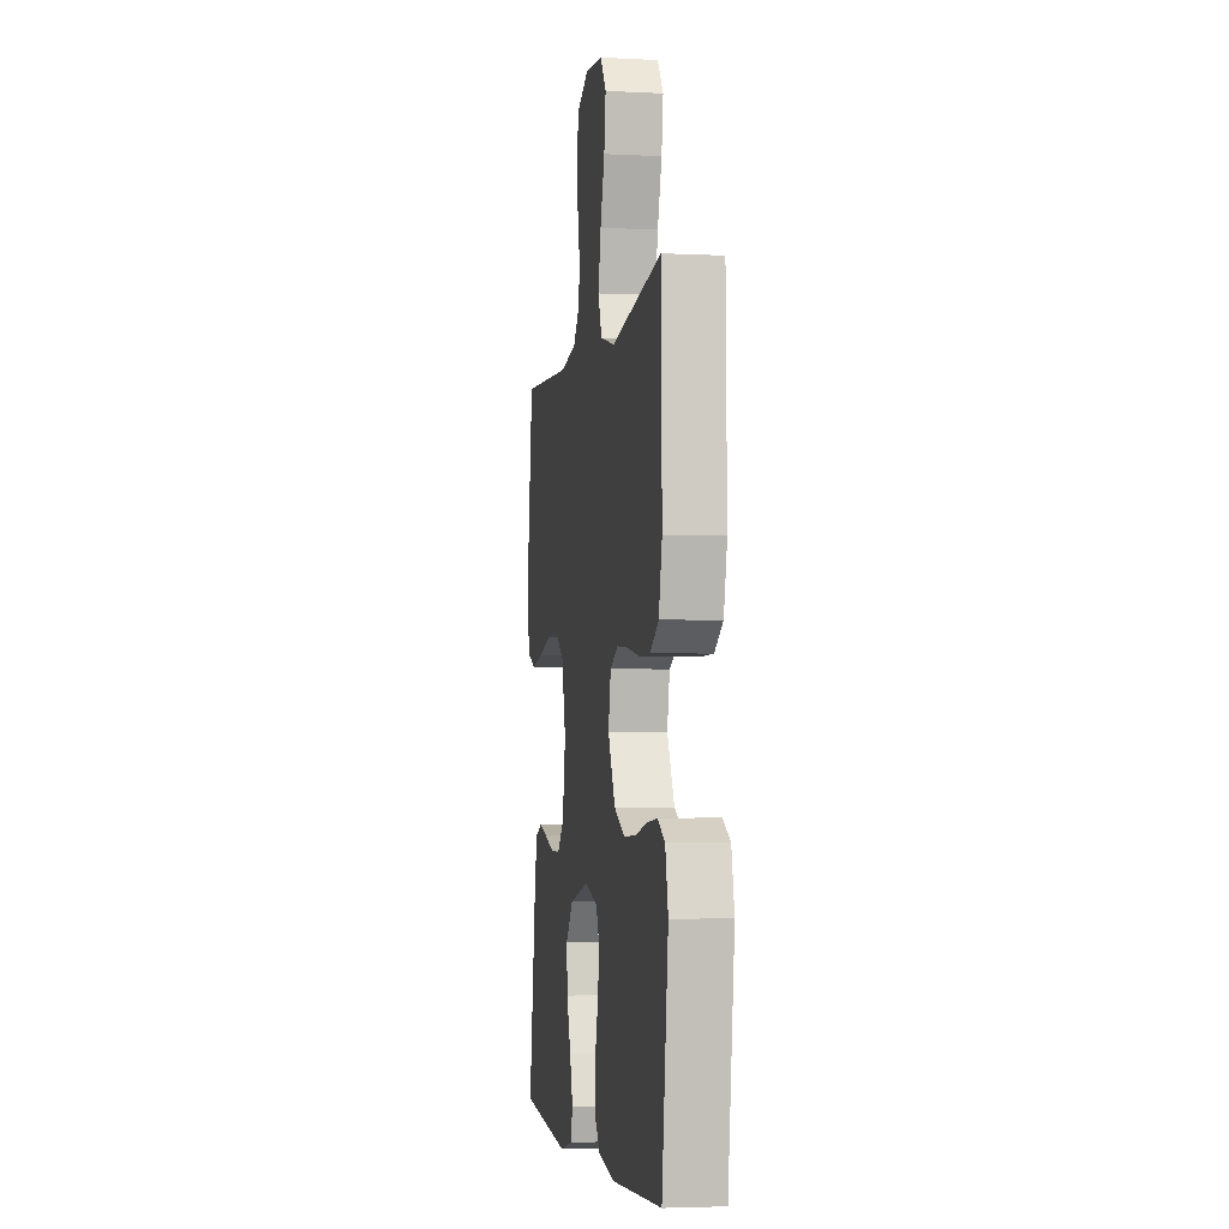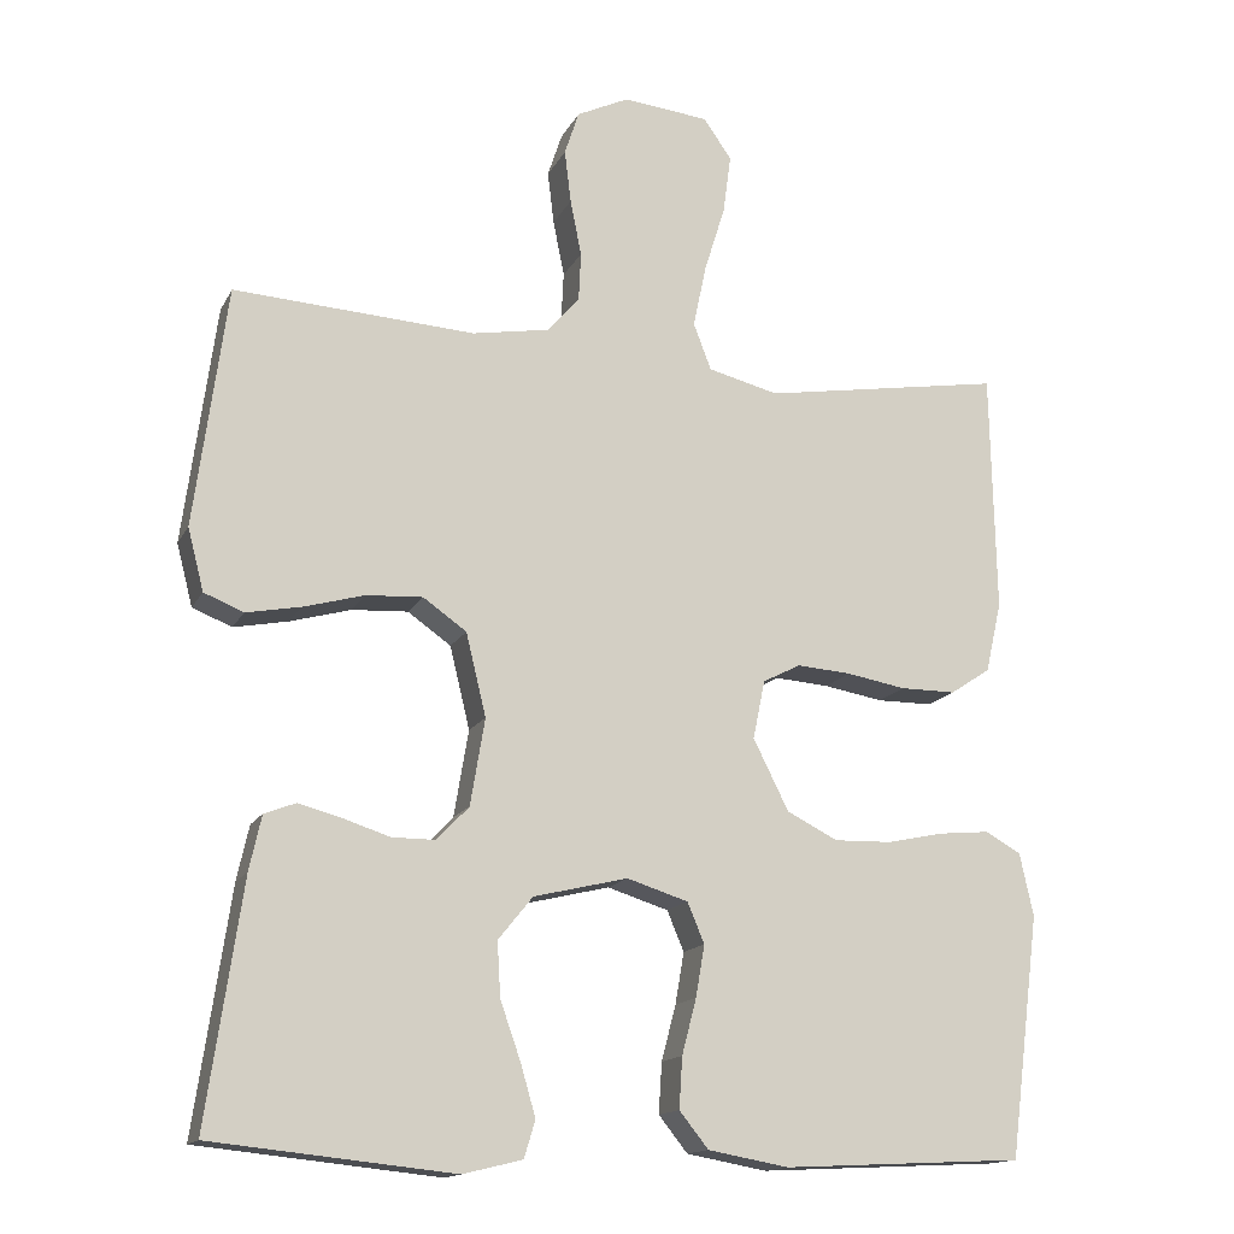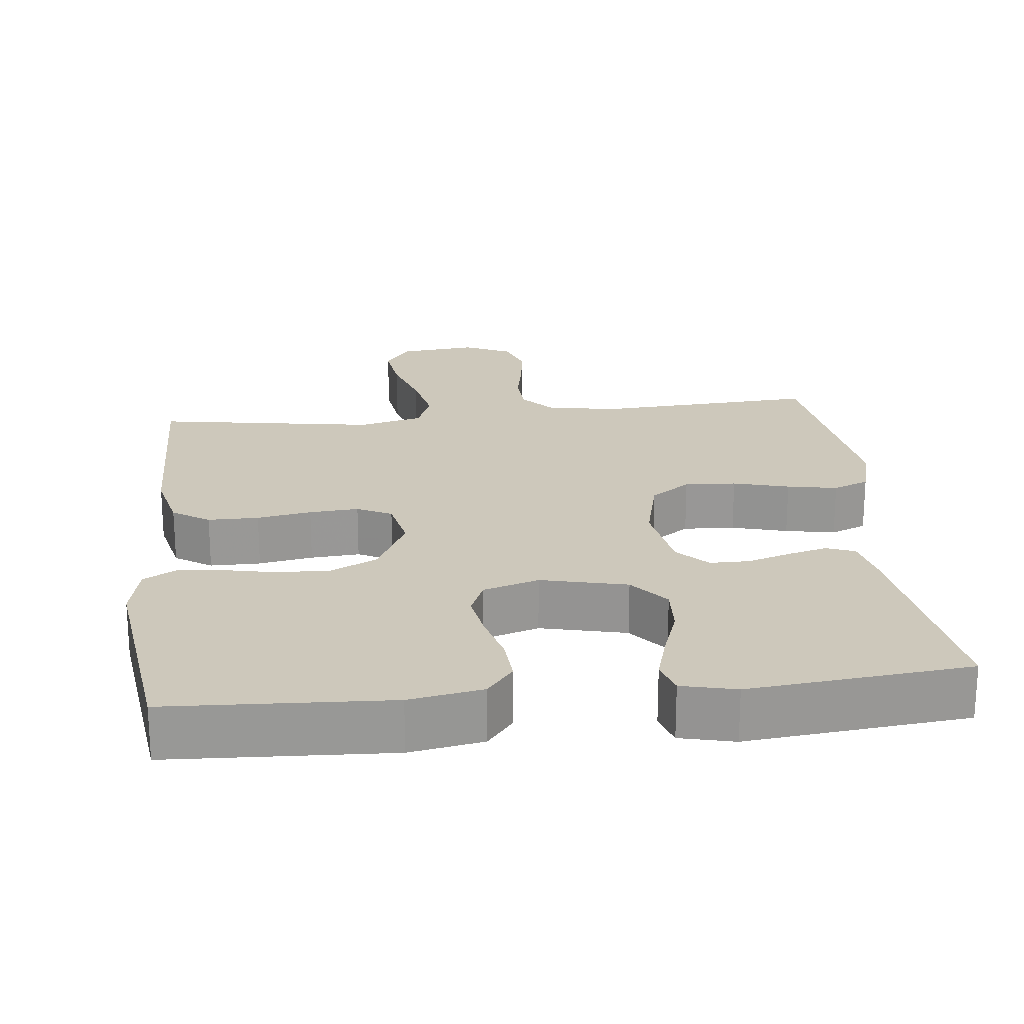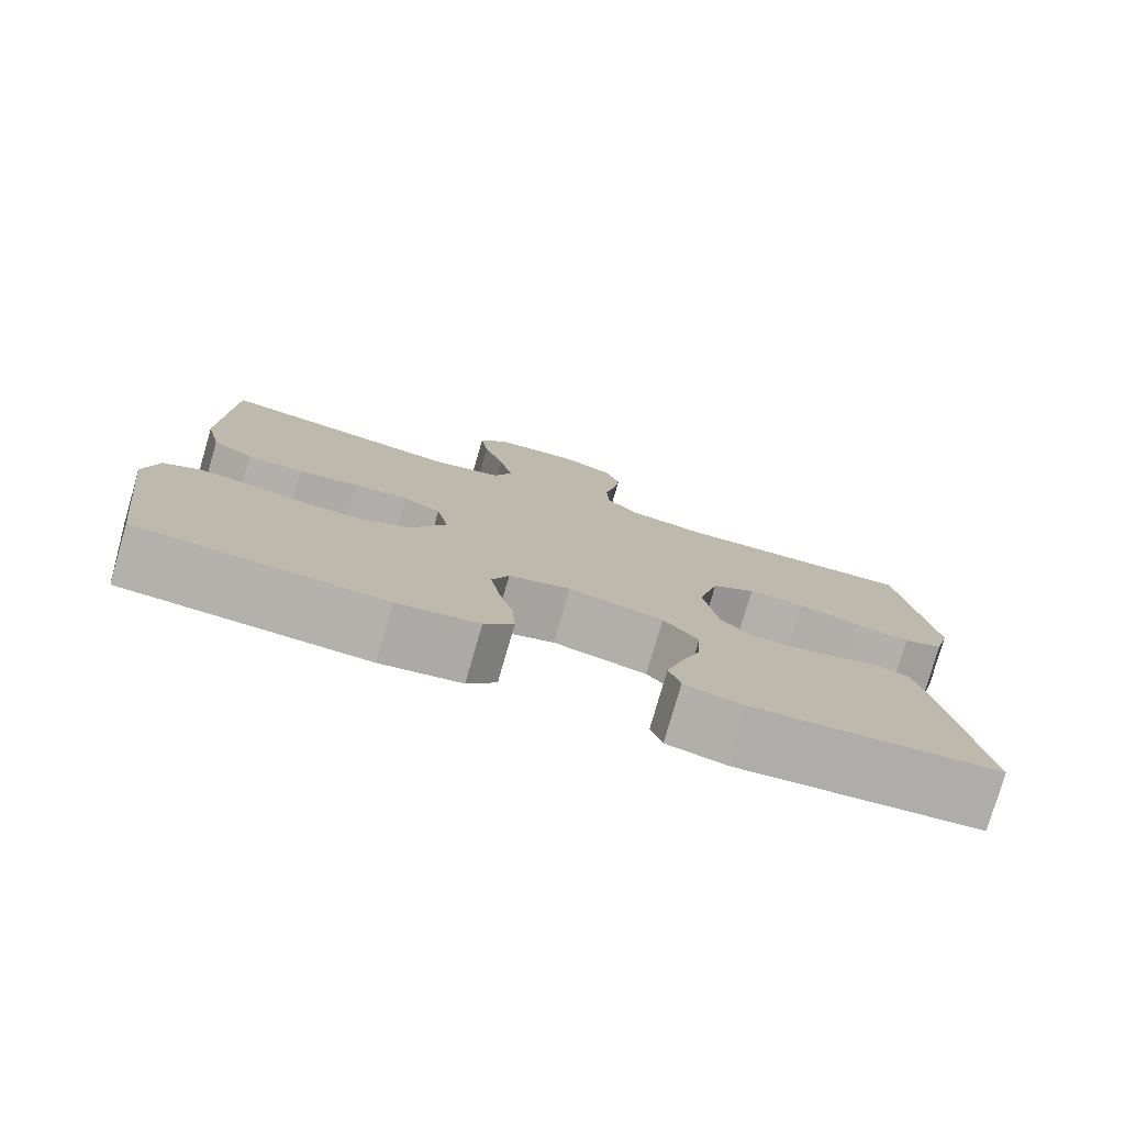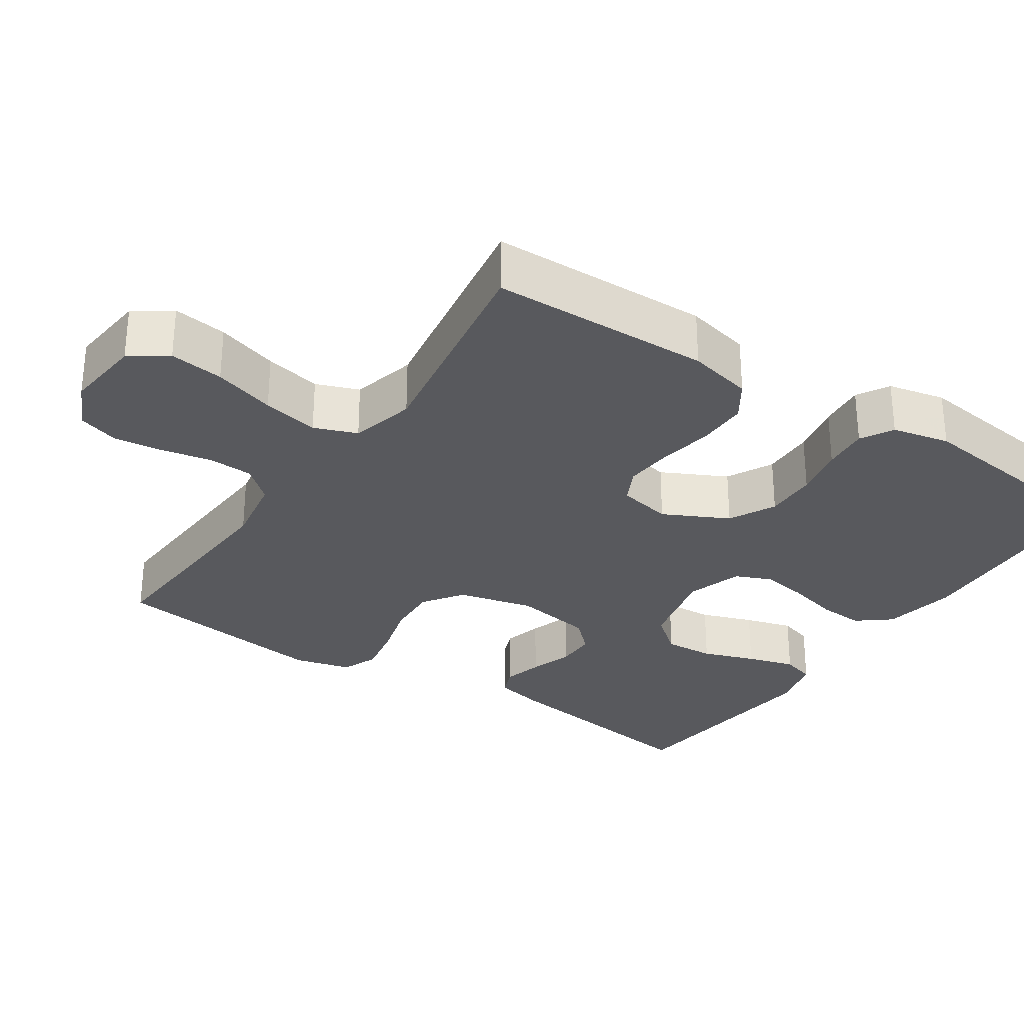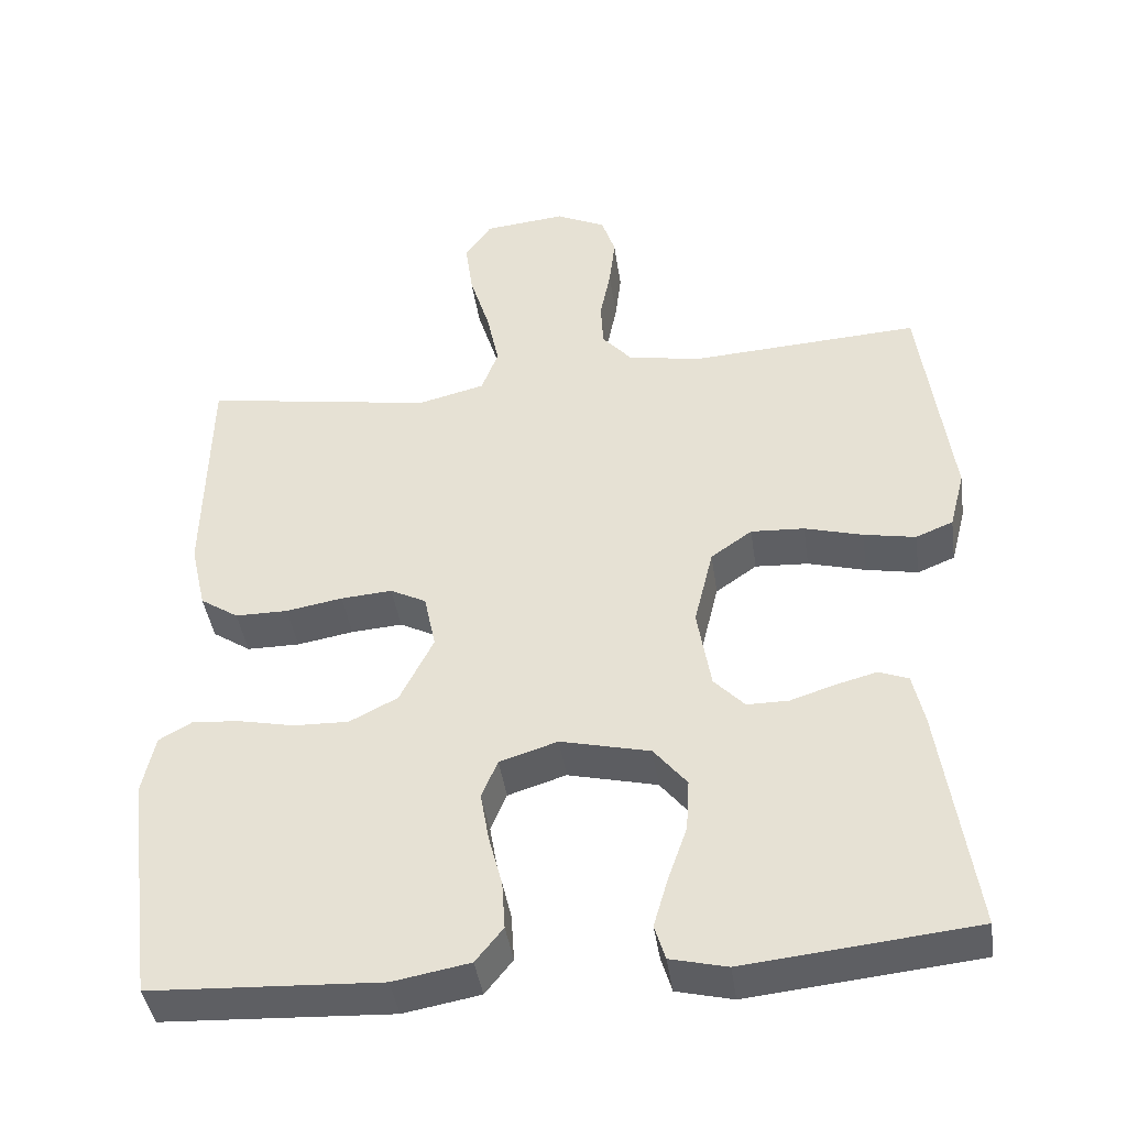
<metadata>
{"format":"obj","ext":"obj","renderer":"f3d","projection":"perspective","resolution":1024,"background":"white","views":[{"elev":-3.6,"azim":80.4,"up":"+Z"},{"elev":-15.0,"azim":-19.2,"up":"+Z"},{"elev":21.9,"azim":173.7,"up":"+Y"},{"elev":-78.6,"azim":163.8,"up":"+Z"},{"elev":-29.8,"azim":56.2,"up":"+Y"},{"elev":-42.0,"azim":-171.8,"up":"+Z"}]}
</metadata>
<code>
v -0.5 0.07 0.5
v -0.2 0.07 0.482
v -0.103 0.07 0.499
v -0.064 0.07 0.544
v -0.061 0.07 0.605
v -0.075 0.07 0.675
v -0.083 0.07 0.741
v -0.065 0.07 0.796
v 0 0.07 0.827
v 0.107 0.07 0.816
v 0.142 0.07 0.766
v 0.132 0.07 0.692
v 0.106 0.07 0.608
v 0.09 0.07 0.531
v 0.112 0.07 0.473
v 0.2 0.07 0.451
v 0.5 0.07 0.5
v 0.506 0.07 0.2
v 0.486 0.07 0.112
v 0.436 0.07 0.079
v 0.367 0.07 0.079
v 0.293 0.07 0.092
v 0.226 0.07 0.097
v 0.179 0.07 0.073
v 0.164 0.07 0
v 0.208 0.07 -0.088
v 0.271 0.07 -0.12
v 0.343 0.07 -0.118
v 0.414 0.07 -0.103
v 0.477 0.07 -0.097
v 0.521 0.07 -0.122
v 0.538 0.07 -0.2
v 0.5 0.07 -0.5
v 0.2 0.07 -0.515
v 0.1 0.07 -0.497
v 0.064 0.07 -0.452
v 0.068 0.07 -0.389
v 0.086 0.07 -0.32
v 0.097 0.07 -0.256
v 0.076 0.07 -0.206
v 0 0.07 -0.182
v -0.117 0.07 -0.21
v -0.16 0.07 -0.263
v -0.156 0.07 -0.331
v -0.131 0.07 -0.402
v -0.112 0.07 -0.467
v -0.126 0.07 -0.513
v -0.2 0.07 -0.531
v -0.5 0.07 -0.5
v -0.456 0.07 -0.2
v -0.441 0.07 -0.132
v -0.402 0.07 -0.117
v -0.349 0.07 -0.131
v -0.29 0.07 -0.15
v -0.236 0.07 -0.15
v -0.196 0.07 -0.108
v -0.178 0.07 0
v -0.203 0.07 0.103
v -0.257 0.07 0.141
v -0.327 0.07 0.137
v -0.403 0.07 0.116
v -0.471 0.07 0.103
v -0.52 0.07 0.123
v -0.54 0.07 0.2
v -0.5 0 0.5
v -0.2 0 0.482
v -0.103 0 0.499
v -0.064 0 0.544
v -0.061 0 0.605
v -0.075 0 0.675
v -0.083 0 0.741
v -0.065 0 0.796
v 0 0 0.827
v 0.107 0 0.816
v 0.142 0 0.766
v 0.132 0 0.692
v 0.106 0 0.608
v 0.09 0 0.531
v 0.112 0 0.473
v 0.2 0 0.451
v 0.5 0 0.5
v 0.506 0 0.2
v 0.486 0 0.112
v 0.436 0 0.079
v 0.367 0 0.079
v 0.293 0 0.092
v 0.226 0 0.097
v 0.179 0 0.073
v 0.164 0 0
v 0.208 0 -0.088
v 0.271 0 -0.12
v 0.343 0 -0.118
v 0.414 0 -0.103
v 0.477 0 -0.097
v 0.521 0 -0.122
v 0.538 0 -0.2
v 0.5 0 -0.5
v 0.2 0 -0.515
v 0.1 0 -0.497
v 0.064 0 -0.452
v 0.068 0 -0.389
v 0.086 0 -0.32
v 0.097 0 -0.256
v 0.076 0 -0.206
v 0 0 -0.182
v -0.117 0 -0.21
v -0.16 0 -0.263
v -0.156 0 -0.331
v -0.131 0 -0.402
v -0.112 0 -0.467
v -0.126 0 -0.513
v -0.2 0 -0.531
v -0.5 0 -0.5
v -0.456 0 -0.2
v -0.441 0 -0.132
v -0.402 0 -0.117
v -0.349 0 -0.131
v -0.29 0 -0.15
v -0.236 0 -0.15
v -0.196 0 -0.108
v -0.178 0 0
v -0.203 0 0.103
v -0.257 0 0.141
v -0.327 0 0.137
v -0.403 0 0.116
v -0.471 0 0.103
v -0.52 0 0.123
v -0.54 0 0.2
f 63 64 1 2
f 60 61 62 63
f 60 63 2 3
f 59 60 3 4
f 58 59 4
f 57 58 4
f 56 57 4
f 51 52 53 54
f 49 50 51 54
f 49 54 55
f 48 49 55 56
f 44 45 46 47
f 44 47 48 56
f 35 36 37 38
f 35 38 39
f 34 35 39
f 33 34 39
f 32 33 39 40
f 28 29 30 31
f 27 28 31 32
f 19 20 21 22
f 19 22 23
f 16 17 18 19
f 15 16 19 23
f 14 15 23 24
f 10 11 12 13
f 10 13 14
f 9 10 14
f 5 6 7 8
f 5 8 9 14
f 43 44 56
f 42 43 56 4
f 41 42 4
f 27 32 40 41
f 26 27 41
f 25 26 41
f 14 24 25 41
f 4 5 14 41
f 66 65 128 127
f 127 126 125 124
f 67 66 127 124
f 68 67 124 123
f 68 123 122
f 68 122 121
f 68 121 120
f 118 117 116 115
f 118 115 114 113
f 119 118 113
f 120 119 113 112
f 111 110 109 108
f 120 112 111 108
f 102 101 100 99
f 103 102 99
f 103 99 98
f 103 98 97
f 104 103 97 96
f 95 94 93 92
f 96 95 92 91
f 86 85 84 83
f 87 86 83
f 83 82 81 80
f 87 83 80 79
f 88 87 79 78
f 77 76 75 74
f 78 77 74
f 78 74 73
f 72 71 70 69
f 78 73 72 69
f 120 108 107
f 68 120 107 106
f 68 106 105
f 105 104 96 91
f 105 91 90
f 105 90 89
f 105 89 88 78
f 105 78 69 68
f 1 65 66 2
f 2 66 67 3
f 3 67 68 4
f 4 68 69 5
f 5 69 70 6
f 6 70 71 7
f 7 71 72 8
f 8 72 73 9
f 9 73 74 10
f 10 74 75 11
f 11 75 76 12
f 12 76 77 13
f 13 77 78 14
f 14 78 79 15
f 15 79 80 16
f 16 80 81 17
f 17 81 82 18
f 18 82 83 19
f 19 83 84 20
f 20 84 85 21
f 21 85 86 22
f 22 86 87 23
f 23 87 88 24
f 24 88 89 25
f 25 89 90 26
f 26 90 91 27
f 27 91 92 28
f 28 92 93 29
f 29 93 94 30
f 30 94 95 31
f 31 95 96 32
f 32 96 97 33
f 33 97 98 34
f 34 98 99 35
f 35 99 100 36
f 36 100 101 37
f 37 101 102 38
f 38 102 103 39
f 39 103 104 40
f 40 104 105 41
f 41 105 106 42
f 42 106 107 43
f 43 107 108 44
f 44 108 109 45
f 45 109 110 46
f 46 110 111 47
f 47 111 112 48
f 48 112 113 49
f 49 113 114 50
f 50 114 115 51
f 51 115 116 52
f 52 116 117 53
f 53 117 118 54
f 54 118 119 55
f 55 119 120 56
f 56 120 121 57
f 57 121 122 58
f 58 122 123 59
f 59 123 124 60
f 60 124 125 61
f 61 125 126 62
f 62 126 127 63
f 63 127 128 64
f 64 128 65 1

</code>
